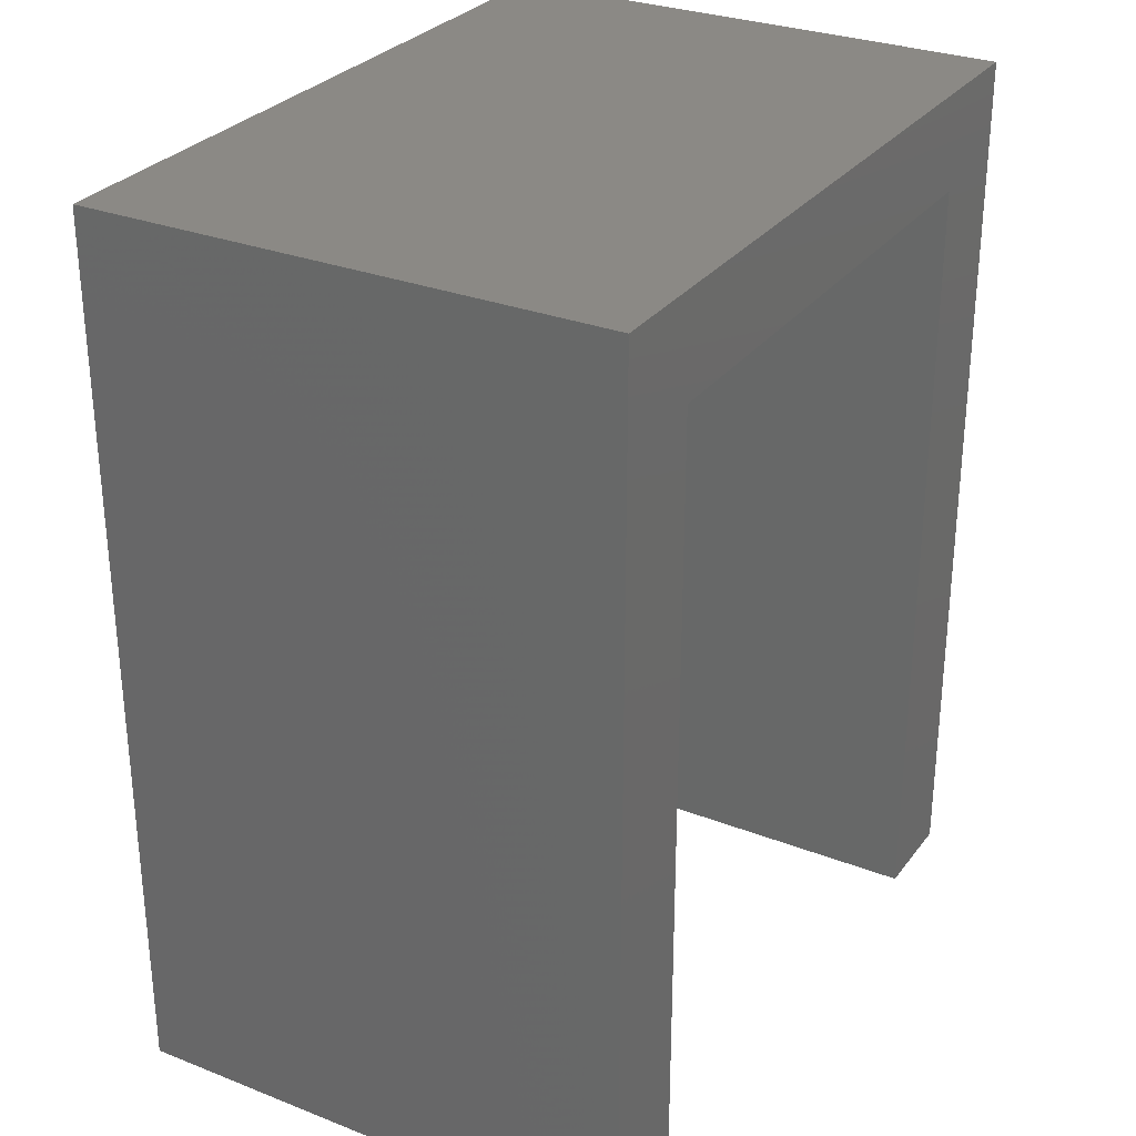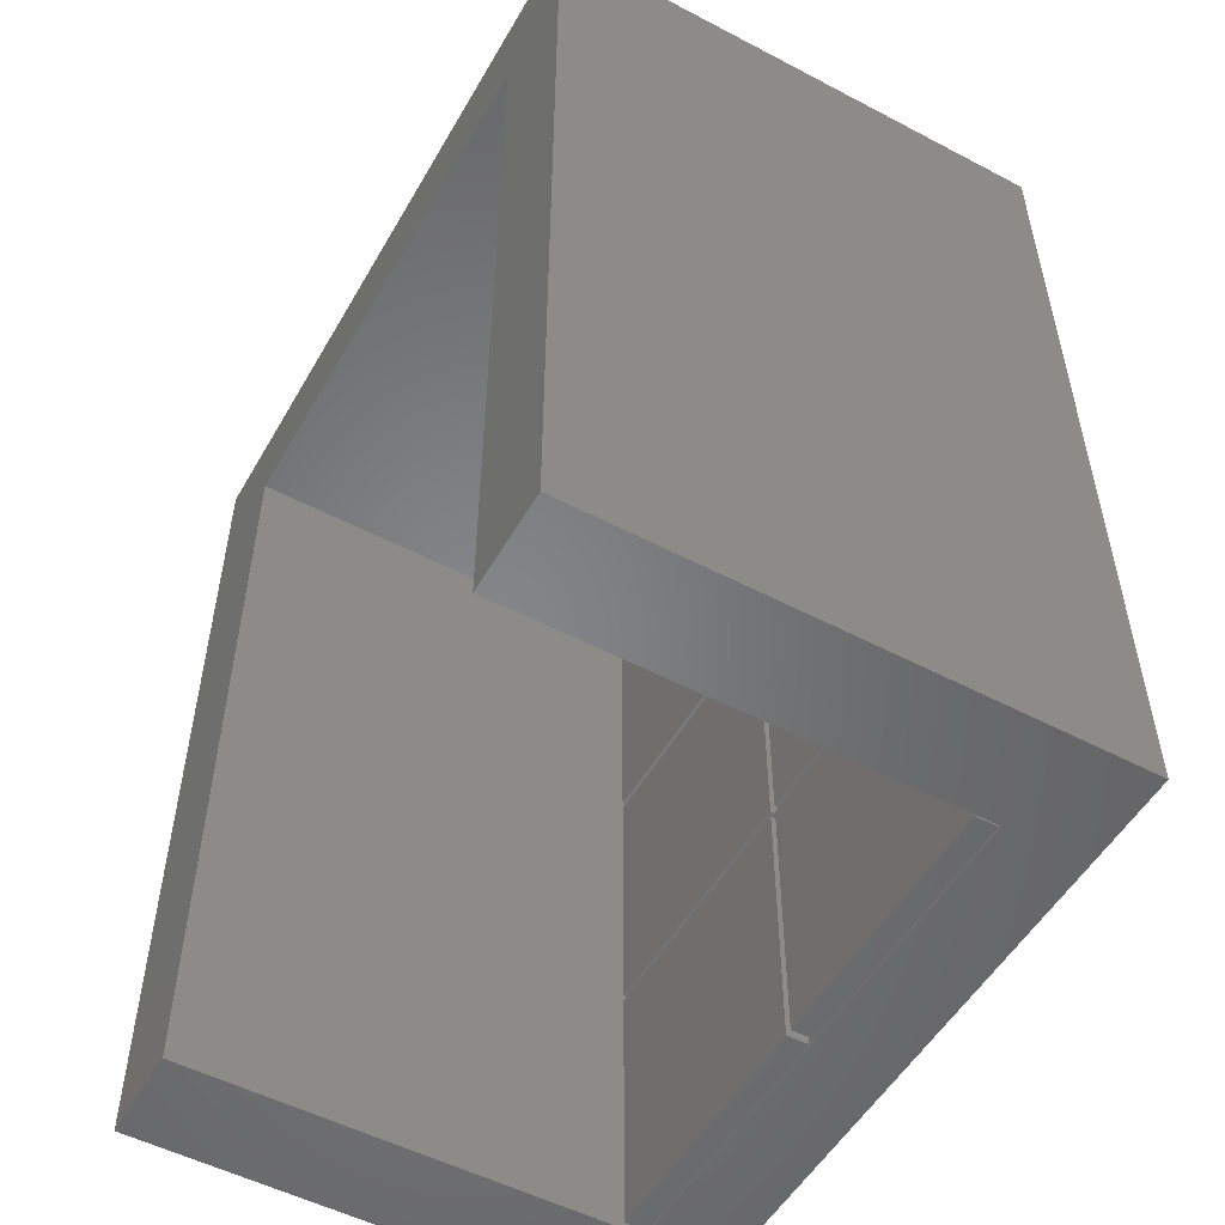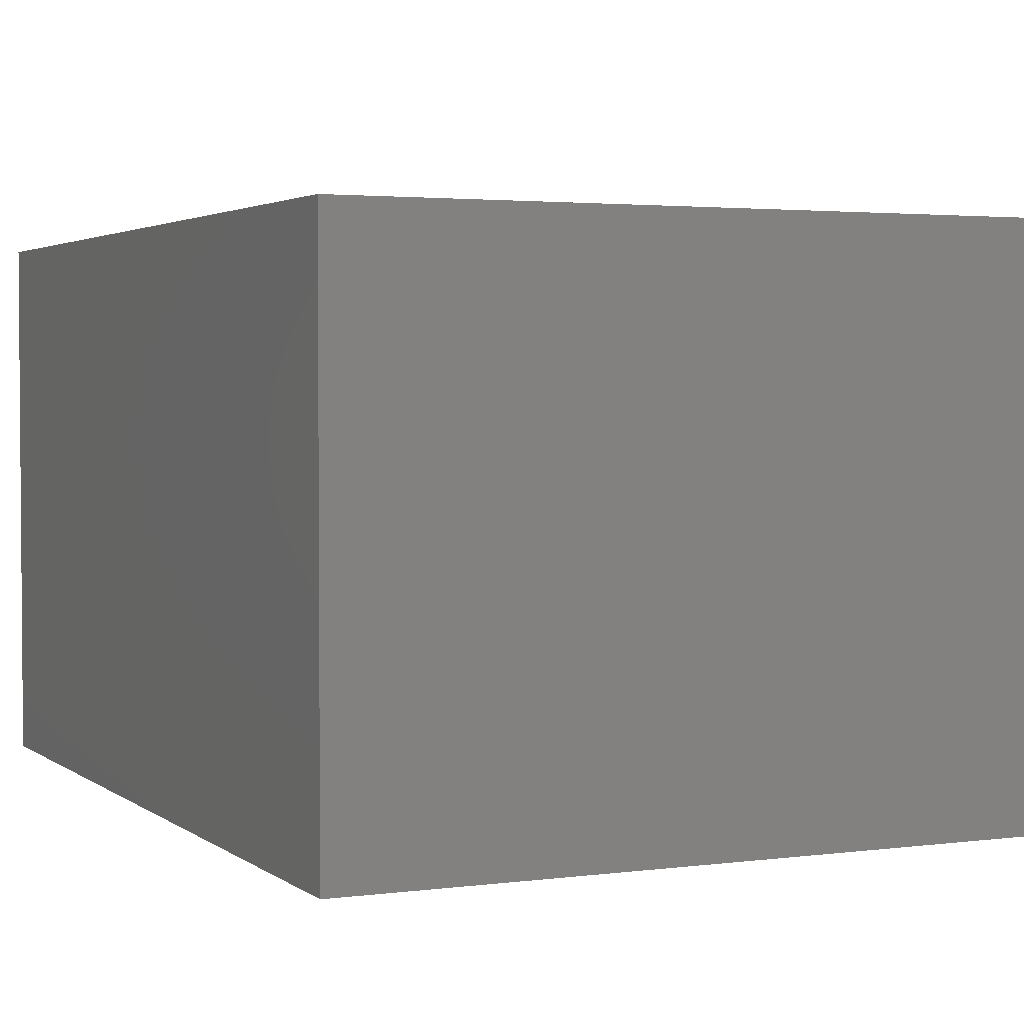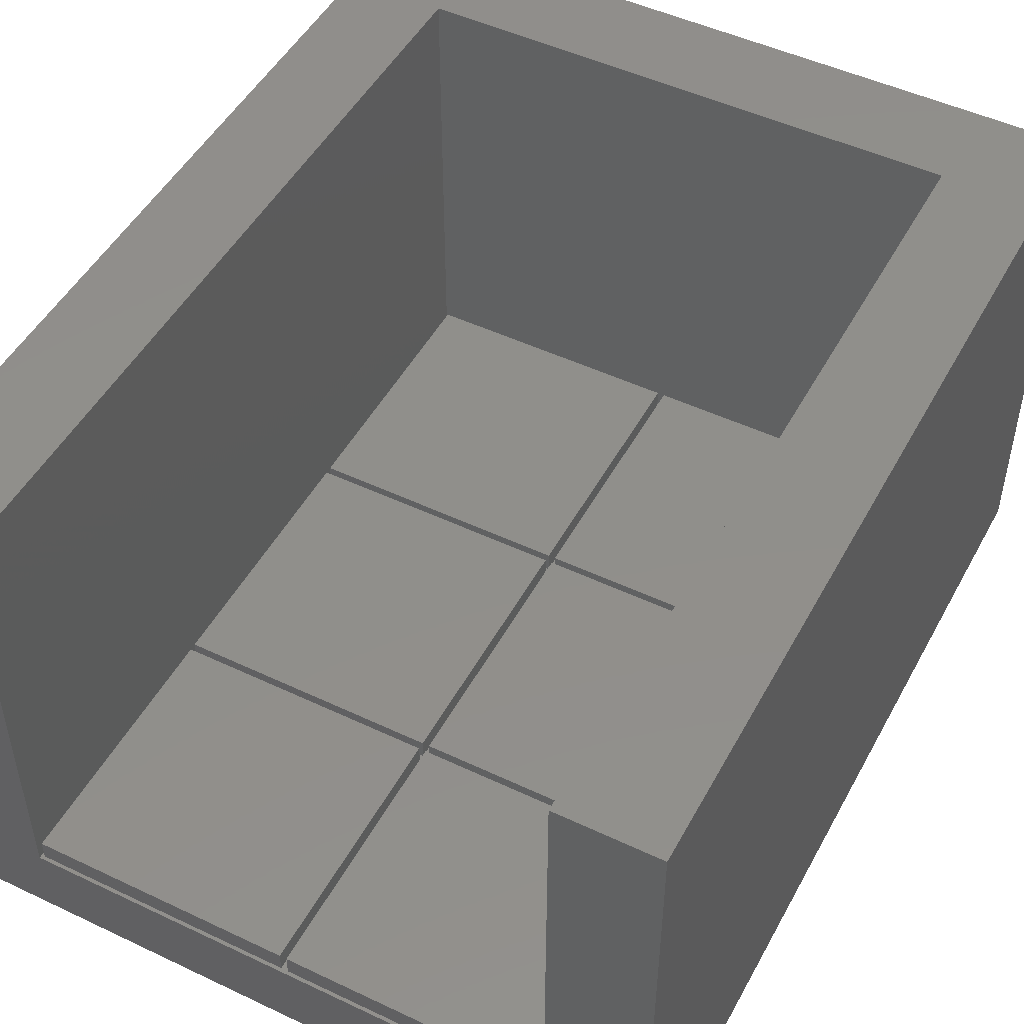
<metadata>
{"format":"stl","ext":"stl","renderer":"f3d","projection":"perspective","resolution":1024,"background":"white","views":[{"elev":29.4,"azim":-60.1,"up":"+Y"},{"elev":-52.6,"azim":60.6,"up":"+Y"},{"elev":2.8,"azim":155.2,"up":"+Z"},{"elev":49.1,"azim":27.7,"up":"+Z"}]}
</metadata>
<code>
# stl→obj: 325 verts, 646 faces
v 0 0 0
v 0 0 49
v 0 84.2 0
v 0 84.2 7.5
v 0 84.2 49
v 9.2 0 7.5
v 68.4 0 0
v 59.2 0 7.5
v 9.2 0 49
v 68.4 0 49
v 59.2 0 49
v 68.4 0 7.5
v 2.4 81.8 0
v 68.4 84.2 0
v 66 81.8 0
v 2.4 2.4 0
v 66 2.4 0
v 68.4 84.2 7.5
v 68.4 84.2 49
v 59.2 75 49
v 9.2 75 49
v 68.4 75 49
v 9.2 75 7.5
v 9.525 74.67 7.5
v 59.2 75 7.5
v 33.88 25.32 7.5
v 9.525 25.32 7.5
v 33.88 24.68 7.5
v 9.525 24.68 7.5
v 33.88 49.67 7.5
v 34.52 25.32 7.5
v 9.525 50.33 7.5
v 33.88 0.325 7.5
v 9.525 0.325 7.5
v 9.525 49.67 7.5
v 58.88 0.325 7.5
v 34.52 0.325 7.5
v 34.52 24.68 7.5
v 58.88 24.68 7.5
v 58.88 74.67 7.5
v 58.88 50.33 7.5
v 33.88 74.67 7.5
v 34.52 74.67 7.5
v 34.52 50.33 7.5
v 34.52 49.67 7.5
v 58.88 25.32 7.5
v 58.88 49.67 7.5
v 33.88 50.33 7.5
v 68.4 75 7.5
v 2.4 81.8 2.2
v 2.4 2.4 2.2
v 66 81.8 2.2
v 66 2.4 2.2
v 9.525 0.325 9.5
v 9.525 24.68 9.5
v 33.88 24.68 9.5
v 33.88 0.325 9.5
v 9.525 25.32 9.5
v 9.525 49.67 9.5
v 33.88 49.67 9.5
v 33.88 25.32 9.5
v 9.525 50.33 9.5
v 9.525 74.67 9.5
v 33.88 74.67 9.5
v 33.88 50.33 9.5
v 34.52 0.325 9.5
v 34.52 24.68 9.5
v 58.88 24.68 9.5
v 58.88 0.325 9.5
v 34.52 25.32 9.5
v 34.52 49.67 9.5
v 58.88 49.67 9.5
v 58.88 25.32 9.5
v 34.52 50.33 9.5
v 34.52 74.67 9.5
v 58.88 74.67 9.5
v 58.88 50.33 9.5
v 3.8 71.2 2.2
v 3.8 72.6 2.2
v 11.6 71.2 2.2
v 3.8 3.8 2.2
v 11.6 3.8 2.2
v 13 3.8 2.2
v 55.4 71.2 2.2
v 56.8 3.8 2.2
v 55.4 3.8 2.2
v 13 72.6 2.2
v 11.6 72.6 2.2
v 56.8 71.2 2.2
v 11.6 80.4 2.2
v 3.8 80.4 2.2
v 64.6 80.4 2.2
v 64.6 72.6 2.2
v 55.4 80.4 2.2
v 56.8 80.4 2.2
v 55.4 72.6 2.2
v 13 80.4 2.2
v 56.8 72.6 2.2
v 13 71.2 2.2
v 64.6 3.8 2.2
v 64.6 71.2 2.2
v 3.8 3.8 0
v 11.6 3.8 0
v 3.8 71.2 0
v 11.6 71.2 0
v 3.8 72.6 0
v 11.6 72.6 0
v 3.8 80.4 0
v 11.6 80.4 0
v 13 3.8 0
v 55.4 3.8 0
v 13 71.2 0
v 55.4 71.2 0
v 55.4 72.6 0
v 13 72.6 0
v 13 80.4 0
v 55.4 80.4 0
v 56.8 3.8 0
v 64.6 3.8 0
v 56.8 71.2 0
v 64.6 71.2 0
v 56.8 72.6 0
v 64.6 72.6 0
v 56.8 80.4 0
v 64.6 80.4 0
v 36.55 13.43 0
v 34.98 64.91 0
v 31.67 12.5 0
v 31.69 12.18 0
v 31.75 11.87 0
v 31.85 11.57 0
v 31.98 11.28 0
v 32.15 11.01 0
v 32.35 10.77 0
v 32.59 10.55 0
v 32.84 10.36 0
v 33.12 10.21 0
v 33.42 10.09 0
v 33.73 10.01 0
v 34.36 9.974 0
v 34.04 9.974 0
v 34.67 10.01 0
v 34.98 10.09 0
v 35.28 10.21 0
v 35.56 10.36 0
v 35.81 10.55 0
v 36.05 10.77 0
v 36.25 11.01 0
v 32.15 61.01 0
v 31.98 61.28 0
v 36.25 13.99 0
v 36.42 13.72 0
v 34.67 14.99 0
v 34.98 14.91 0
v 36.42 11.28 0
v 35.28 14.79 0
v 36.55 11.57 0
v 36.65 11.87 0
v 35.56 14.64 0
v 36.71 12.18 0
v 35.81 14.45 0
v 36.73 12.5 0
v 36.05 14.23 0
v 36.71 12.82 0
v 36.65 13.13 0
v 34.36 15.03 0
v 34.04 15.03 0
v 33.73 14.99 0
v 33.42 14.91 0
v 33.12 14.79 0
v 32.84 14.64 0
v 32.59 14.45 0
v 32.35 14.23 0
v 32.15 13.99 0
v 31.98 13.72 0
v 31.85 13.43 0
v 31.75 13.13 0
v 31.69 12.82 0
v 31.69 62.18 0
v 31.67 62.5 0
v 31.75 61.87 0
v 31.85 61.57 0
v 32.35 60.77 0
v 32.59 60.55 0
v 35.81 60.55 0
v 35.56 60.36 0
v 32.84 60.36 0
v 33.12 60.21 0
v 33.42 60.09 0
v 33.73 60.01 0
v 34.04 59.97 0
v 34.36 59.97 0
v 34.67 60.01 0
v 34.98 60.09 0
v 35.28 60.21 0
v 36.05 60.77 0
v 36.25 61.01 0
v 36.42 61.28 0
v 36.55 61.57 0
v 36.65 61.87 0
v 36.71 62.18 0
v 36.73 62.5 0
v 36.05 64.23 0
v 36.25 63.99 0
v 36.71 62.82 0
v 36.65 63.13 0
v 36.55 63.43 0
v 36.42 63.72 0
v 34.36 65.03 0
v 34.67 64.99 0
v 33.42 64.91 0
v 33.73 64.99 0
v 35.81 64.45 0
v 34.04 65.03 0
v 35.56 64.64 0
v 35.28 64.79 0
v 33.12 64.79 0
v 32.84 64.64 0
v 32.59 64.45 0
v 32.35 64.23 0
v 32.15 63.99 0
v 31.98 63.72 0
v 31.85 63.43 0
v 31.75 63.13 0
v 31.69 62.82 0
v 31.69 12.82 1.788
v 31.67 12.5 1.788
v 31.69 12.18 1.788
v 31.75 13.13 1.788
v 31.85 13.43 1.788
v 31.98 13.72 1.788
v 32.15 13.99 1.788
v 32.35 14.23 1.788
v 32.59 14.45 1.788
v 32.84 14.64 1.788
v 33.12 14.79 1.788
v 33.42 14.91 1.788
v 33.73 14.99 1.788
v 34.04 15.03 1.788
v 34.36 15.03 1.788
v 34.67 14.99 1.788
v 34.98 14.91 1.788
v 35.28 14.79 1.788
v 35.56 14.64 1.788
v 35.81 14.45 1.788
v 36.05 14.23 1.788
v 36.25 13.99 1.788
v 36.42 13.72 1.788
v 36.55 13.43 1.788
v 36.65 13.13 1.788
v 36.71 12.82 1.788
v 36.73 12.5 1.788
v 36.71 12.18 1.788
v 36.65 11.87 1.788
v 36.55 11.57 1.788
v 36.42 11.28 1.788
v 36.25 11.01 1.788
v 36.05 10.77 1.788
v 35.81 10.55 1.788
v 35.56 10.36 1.788
v 35.28 10.21 1.788
v 34.98 10.09 1.788
v 34.67 10.01 1.788
v 34.36 9.974 1.788
v 34.04 9.974 1.788
v 33.73 10.01 1.788
v 33.42 10.09 1.788
v 33.12 10.21 1.788
v 32.84 10.36 1.788
v 32.59 10.55 1.788
v 32.35 10.77 1.788
v 32.15 11.01 1.788
v 31.98 11.28 1.788
v 31.85 11.57 1.788
v 31.75 11.87 1.788
v 31.69 62.82 1.788
v 31.67 62.5 1.788
v 31.69 62.18 1.788
v 31.75 63.13 1.788
v 31.85 63.43 1.788
v 31.98 63.72 1.788
v 32.15 63.99 1.788
v 32.35 64.23 1.788
v 32.59 64.45 1.788
v 32.84 64.64 1.788
v 33.12 64.79 1.788
v 33.42 64.91 1.788
v 33.73 64.99 1.788
v 34.04 65.03 1.788
v 34.36 65.03 1.788
v 34.67 64.99 1.788
v 34.98 64.91 1.788
v 35.28 64.79 1.788
v 35.56 64.64 1.788
v 35.81 64.45 1.788
v 36.05 64.23 1.788
v 36.25 63.99 1.788
v 36.42 63.72 1.788
v 36.55 63.43 1.788
v 36.65 63.13 1.788
v 36.71 62.82 1.788
v 36.73 62.5 1.788
v 36.71 62.18 1.788
v 36.65 61.87 1.788
v 36.55 61.57 1.788
v 36.42 61.28 1.788
v 36.25 61.01 1.788
v 36.05 60.77 1.788
v 35.81 60.55 1.788
v 35.56 60.36 1.788
v 35.28 60.21 1.788
v 34.98 60.09 1.788
v 34.67 60.01 1.788
v 34.36 59.97 1.788
v 34.04 59.97 1.788
v 33.73 60.01 1.788
v 33.42 60.09 1.788
v 33.12 60.21 1.788
v 32.84 60.36 1.788
v 32.59 60.55 1.788
v 32.35 60.77 1.788
v 32.15 61.01 1.788
v 31.98 61.28 1.788
v 31.85 61.57 1.788
v 31.75 61.87 1.788
f 1 2 3
f 4 2 5
f 3 2 4
f 6 1 7
f 8 6 7
f 6 9 2
f 10 11 12
f 12 8 7
f 2 1 6
f 11 8 12
f 13 3 14
f 15 13 14
f 1 3 16
f 1 16 7
f 15 7 17
f 16 17 7
f 7 15 14
f 16 3 13
f 3 4 14
f 14 4 18
f 4 5 18
f 18 5 19
f 5 2 9
f 20 5 21
f 21 5 9
f 22 5 20
f 10 20 11
f 22 20 10
f 22 19 5
f 9 6 23
f 21 9 23
f 24 25 23
f 26 27 28
f 6 29 23
f 30 26 31
f 32 24 23
f 6 8 33
f 6 34 29
f 6 33 34
f 27 35 23
f 36 37 8
f 38 39 31
f 40 41 25
f 29 27 23
f 29 28 27
f 42 25 24
f 43 25 42
f 41 44 30
f 35 32 23
f 28 38 26
f 43 40 25
f 8 25 39
f 31 45 30
f 38 31 26
f 39 36 8
f 33 8 37
f 46 25 47
f 39 25 46
f 37 38 28
f 44 43 48
f 48 43 42
f 41 30 45
f 30 44 48
f 47 41 45
f 47 25 41
f 46 31 39
f 28 33 37
f 48 32 30
f 35 30 32
f 8 11 25
f 25 11 20
f 10 12 49
f 22 10 49
f 12 7 14
f 49 12 14
f 18 49 14
f 19 49 18
f 22 49 19
f 13 50 51
f 16 13 51
f 15 52 50
f 13 15 50
f 52 15 53
f 53 15 17
f 53 17 51
f 51 17 16
f 25 20 21
f 23 25 21
f 34 54 29
f 29 54 55
f 29 55 28
f 28 55 56
f 54 34 33
f 57 54 33
f 57 33 28
f 56 57 28
f 27 58 35
f 35 58 59
f 35 59 30
f 30 59 60
f 58 27 26
f 61 58 26
f 61 26 30
f 60 61 30
f 32 62 24
f 24 62 63
f 24 63 42
f 42 63 64
f 62 32 48
f 65 62 48
f 65 48 42
f 64 65 42
f 37 66 38
f 38 66 67
f 38 67 39
f 39 67 68
f 66 37 36
f 69 66 36
f 69 36 39
f 68 69 39
f 31 70 45
f 45 70 71
f 45 71 47
f 47 71 72
f 70 31 46
f 73 70 46
f 73 46 47
f 72 73 47
f 44 74 43
f 43 74 75
f 43 75 40
f 40 75 76
f 74 44 41
f 77 74 41
f 77 41 40
f 76 77 40
f 78 79 80
f 81 53 51
f 82 53 81
f 50 81 51
f 83 53 82
f 84 85 86
f 50 79 78
f 87 80 88
f 85 84 89
f 52 90 50
f 90 91 50
f 86 53 83
f 85 53 86
f 92 52 93
f 94 95 96
f 87 88 97
f 93 84 98
f 96 99 80
f 84 99 96
f 93 89 84
f 97 88 90
f 52 94 97
f 52 97 90
f 100 53 85
f 52 53 101
f 98 96 95
f 95 52 92
f 84 96 98
f 101 89 93
f 101 93 52
f 96 80 87
f 52 95 94
f 81 50 78
f 101 53 100
f 80 83 82
f 79 50 91
f 88 80 79
f 83 80 99
f 55 54 57
f 56 55 57
f 59 58 61
f 60 59 61
f 63 62 65
f 64 63 65
f 67 66 69
f 68 67 69
f 71 70 73
f 72 71 73
f 75 74 77
f 76 75 77
f 81 102 103
f 82 81 103
f 102 81 104
f 104 81 78
f 80 105 78
f 78 105 104
f 105 80 82
f 103 105 82
f 79 106 107
f 88 79 107
f 106 79 108
f 108 79 91
f 90 109 91
f 91 109 108
f 109 90 88
f 107 109 88
f 83 110 111
f 86 83 111
f 110 83 112
f 112 83 99
f 112 99 113
f 113 99 84
f 86 111 113
f 84 86 113
f 114 96 87
f 115 114 87
f 115 87 116
f 116 87 97
f 116 97 117
f 117 97 94
f 96 114 117
f 94 96 117
f 85 118 119
f 100 85 119
f 89 120 85
f 85 120 118
f 101 121 89
f 89 121 120
f 100 119 121
f 101 100 121
f 98 122 123
f 93 98 123
f 95 124 98
f 98 124 122
f 92 125 95
f 95 125 124
f 93 123 125
f 92 93 125
f 102 104 103
f 103 104 105
f 106 108 107
f 107 108 109
f 126 112 111
f 127 112 113
f 110 112 128
f 110 128 129
f 110 129 130
f 110 130 131
f 110 131 132
f 110 132 133
f 110 133 134
f 110 134 135
f 110 135 136
f 110 136 137
f 110 137 138
f 110 138 111
f 138 139 111
f 140 111 141
f 142 111 140
f 143 111 142
f 144 111 143
f 145 111 144
f 146 111 145
f 147 111 146
f 148 111 147
f 149 111 150
f 151 112 152
f 153 112 154
f 148 155 111
f 154 112 156
f 155 157 111
f 157 158 111
f 156 112 159
f 158 160 111
f 159 112 161
f 160 162 111
f 161 112 163
f 162 164 111
f 163 112 151
f 164 165 111
f 152 112 126
f 165 126 111
f 166 112 153
f 167 112 166
f 168 112 167
f 169 112 168
f 170 112 169
f 171 112 170
f 172 112 171
f 173 112 172
f 174 112 173
f 175 112 174
f 176 112 175
f 177 112 176
f 178 112 177
f 128 112 178
f 179 112 180
f 181 112 179
f 182 112 181
f 111 112 182
f 111 182 150
f 183 111 149
f 184 111 183
f 185 113 186
f 111 184 187
f 111 187 188
f 111 188 189
f 111 189 190
f 111 190 191
f 111 191 192
f 111 192 193
f 111 193 194
f 111 194 195
f 111 195 113
f 195 186 113
f 196 113 185
f 197 113 196
f 198 113 197
f 199 113 198
f 200 113 199
f 201 113 200
f 202 113 201
f 203 113 204
f 202 205 113
f 205 206 113
f 206 207 113
f 207 208 113
f 208 204 113
f 209 112 210
f 211 112 212
f 203 213 113
f 212 112 214
f 213 215 113
f 214 112 209
f 215 216 113
f 210 112 127
f 216 127 113
f 217 112 211
f 218 112 217
f 219 112 218
f 220 112 219
f 221 112 220
f 222 112 221
f 223 112 222
f 224 112 223
f 225 112 224
f 180 112 225
f 141 111 139
f 115 116 114
f 114 116 117
f 118 120 119
f 119 120 121
f 122 124 123
f 123 124 125
f 178 226 227
f 128 178 227
f 227 228 129
f 128 227 129
f 177 229 226
f 178 177 226
f 176 230 229
f 177 176 229
f 175 231 230
f 176 175 230
f 174 232 231
f 175 174 231
f 173 233 232
f 174 173 232
f 172 234 233
f 173 172 233
f 171 235 234
f 172 171 234
f 170 236 235
f 171 170 235
f 169 237 236
f 170 169 236
f 168 238 237
f 169 168 237
f 167 239 238
f 168 167 238
f 166 240 239
f 167 166 239
f 153 241 240
f 166 153 240
f 154 242 241
f 153 154 241
f 156 243 242
f 154 156 242
f 159 244 243
f 156 159 243
f 161 245 244
f 159 161 244
f 163 246 245
f 161 163 245
f 247 246 151
f 151 246 163
f 248 247 152
f 152 247 151
f 249 248 126
f 126 248 152
f 250 249 165
f 165 249 126
f 251 250 164
f 164 250 165
f 252 251 162
f 162 251 164
f 252 162 253
f 253 162 160
f 253 160 254
f 254 160 158
f 254 158 255
f 255 158 157
f 255 157 256
f 256 157 155
f 256 155 257
f 257 155 148
f 257 148 258
f 258 148 147
f 258 147 259
f 259 147 146
f 259 146 260
f 260 146 145
f 260 145 261
f 261 145 144
f 261 144 262
f 262 144 143
f 262 143 263
f 263 143 142
f 263 142 264
f 264 142 140
f 264 140 265
f 265 140 141
f 265 141 266
f 266 141 139
f 266 139 267
f 267 139 138
f 267 138 268
f 268 138 137
f 268 137 269
f 269 137 136
f 269 136 270
f 270 136 135
f 270 135 271
f 271 135 134
f 272 271 134
f 133 272 134
f 273 272 133
f 132 273 133
f 274 273 132
f 131 274 132
f 275 274 131
f 130 275 131
f 228 275 130
f 129 228 130
f 225 276 277
f 180 225 277
f 277 278 179
f 180 277 179
f 224 279 276
f 225 224 276
f 223 280 279
f 224 223 279
f 222 281 280
f 223 222 280
f 221 282 281
f 222 221 281
f 220 283 282
f 221 220 282
f 219 284 283
f 220 219 283
f 218 285 284
f 219 218 284
f 217 286 285
f 218 217 285
f 211 287 286
f 217 211 286
f 212 288 287
f 211 212 287
f 214 289 288
f 212 214 288
f 209 290 289
f 214 209 289
f 210 291 290
f 209 210 290
f 127 292 291
f 210 127 291
f 216 293 292
f 127 216 292
f 215 294 293
f 216 215 293
f 213 295 294
f 215 213 294
f 203 296 295
f 213 203 295
f 297 296 204
f 204 296 203
f 298 297 208
f 208 297 204
f 299 298 207
f 207 298 208
f 300 299 206
f 206 299 207
f 301 300 205
f 205 300 206
f 302 301 202
f 202 301 205
f 302 202 303
f 303 202 201
f 303 201 304
f 304 201 200
f 304 200 305
f 305 200 199
f 305 199 306
f 306 199 198
f 306 198 307
f 307 198 197
f 307 197 308
f 308 197 196
f 308 196 309
f 309 196 185
f 309 185 310
f 310 185 186
f 310 186 311
f 311 186 195
f 311 195 312
f 312 195 194
f 312 194 313
f 313 194 193
f 313 193 314
f 314 193 192
f 314 192 315
f 315 192 191
f 315 191 316
f 316 191 190
f 316 190 317
f 317 190 189
f 317 189 318
f 318 189 188
f 318 188 319
f 319 188 187
f 319 187 320
f 320 187 184
f 320 184 321
f 321 184 183
f 322 321 183
f 149 322 183
f 323 322 149
f 150 323 149
f 324 323 150
f 182 324 150
f 325 324 182
f 181 325 182
f 278 325 181
f 179 278 181
f 229 230 226
f 226 230 231
f 226 231 232
f 226 232 233
f 226 233 234
f 226 234 235
f 226 235 236
f 226 236 237
f 226 237 238
f 226 238 239
f 226 239 240
f 226 240 241
f 226 241 242
f 226 242 243
f 226 243 244
f 226 244 245
f 226 245 246
f 226 246 247
f 226 247 248
f 226 248 249
f 226 249 250
f 226 250 251
f 226 251 252
f 226 252 253
f 226 253 254
f 226 254 255
f 226 255 256
f 226 256 257
f 226 257 258
f 226 258 259
f 226 259 260
f 226 260 261
f 226 261 262
f 226 262 263
f 226 263 264
f 226 264 265
f 226 265 266
f 226 266 267
f 226 267 268
f 226 268 269
f 226 269 270
f 226 270 271
f 226 271 272
f 226 272 273
f 226 273 274
f 226 274 275
f 226 275 228
f 226 228 227
f 279 280 276
f 276 280 281
f 276 281 282
f 276 282 283
f 276 283 284
f 276 284 285
f 276 285 286
f 276 286 287
f 276 287 288
f 276 288 289
f 276 289 290
f 276 290 291
f 276 291 292
f 276 292 293
f 276 293 294
f 276 294 295
f 276 295 296
f 276 296 297
f 276 297 298
f 276 298 299
f 276 299 300
f 276 300 301
f 276 301 302
f 276 302 303
f 276 303 304
f 276 304 305
f 276 305 306
f 276 306 307
f 276 307 308
f 276 308 309
f 276 309 310
f 276 310 311
f 276 311 312
f 276 312 313
f 276 313 314
f 276 314 315
f 276 315 316
f 276 316 317
f 276 317 318
f 276 318 319
f 276 319 320
f 276 320 321
f 276 321 322
f 276 322 323
f 276 323 324
f 276 324 325
f 276 325 278
f 276 278 277

</code>
